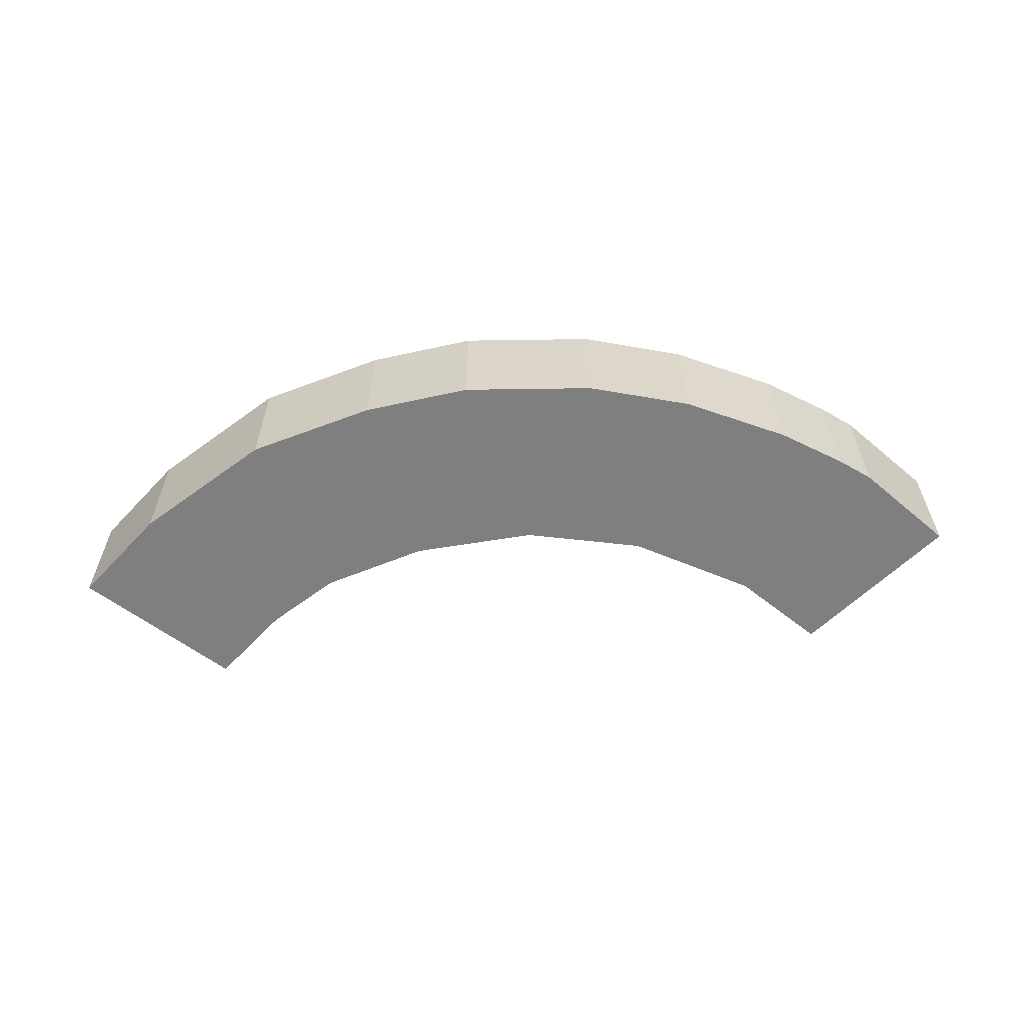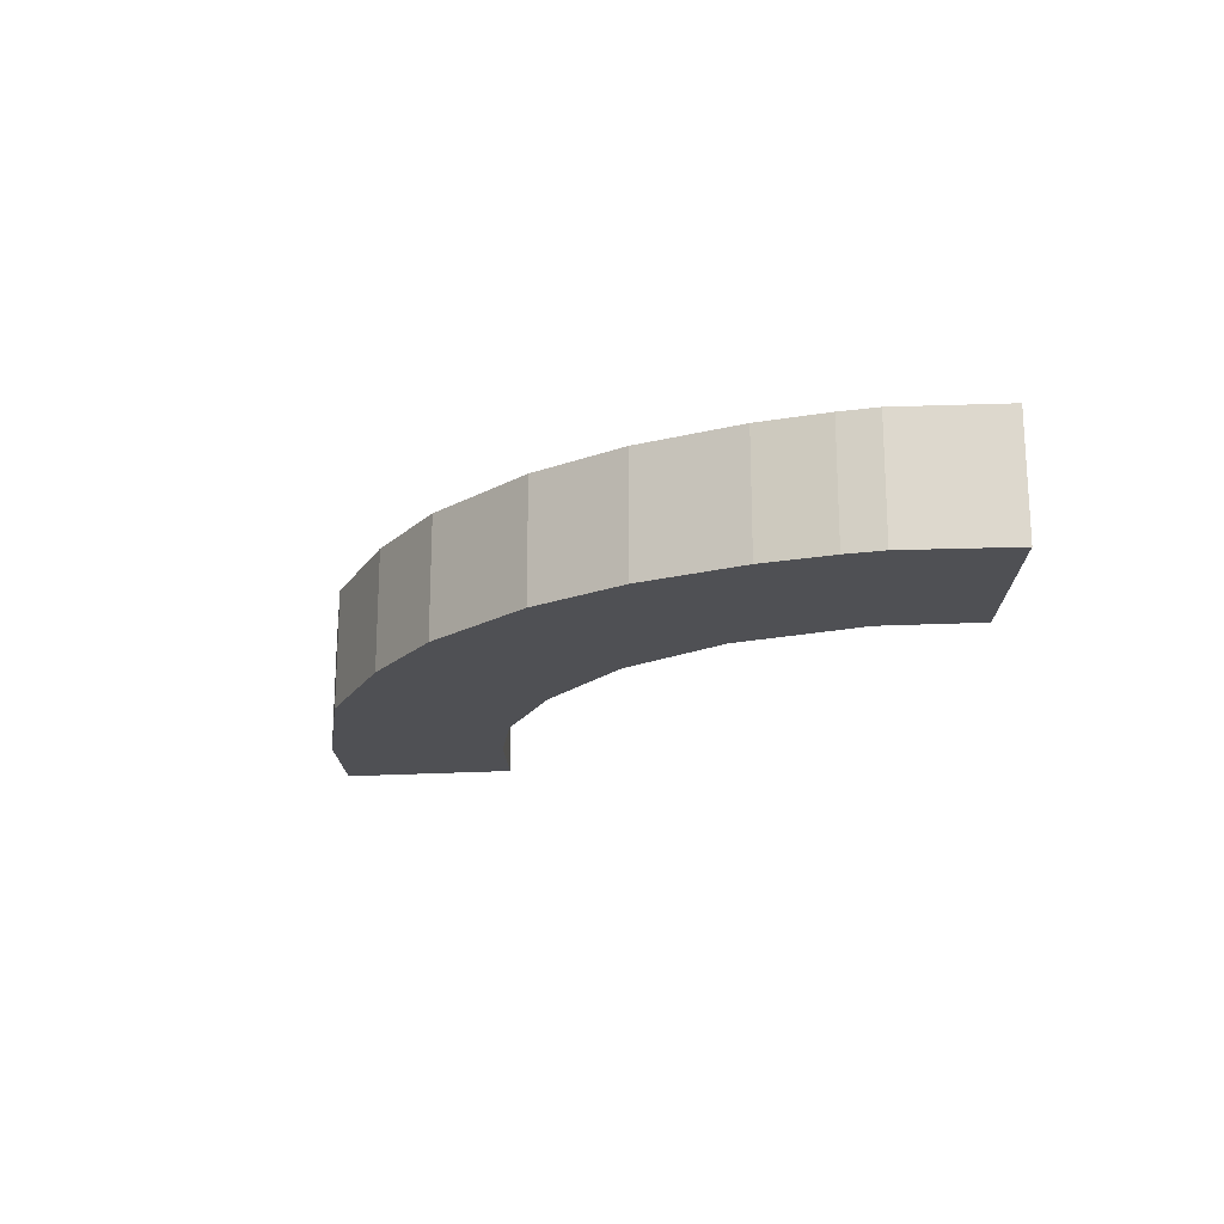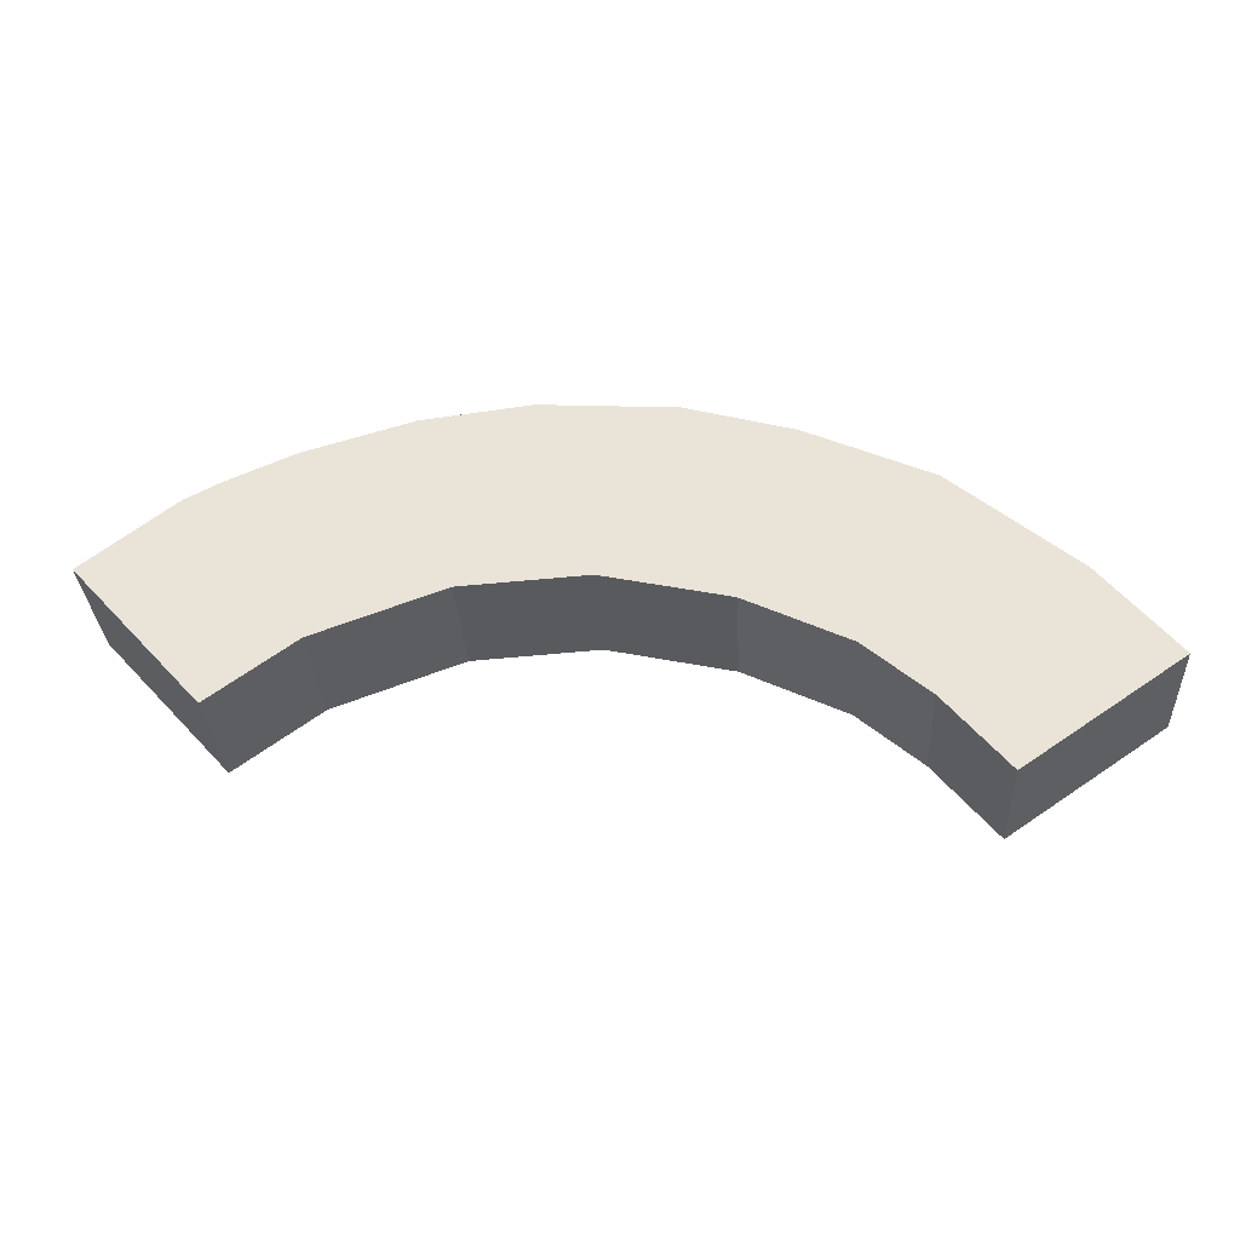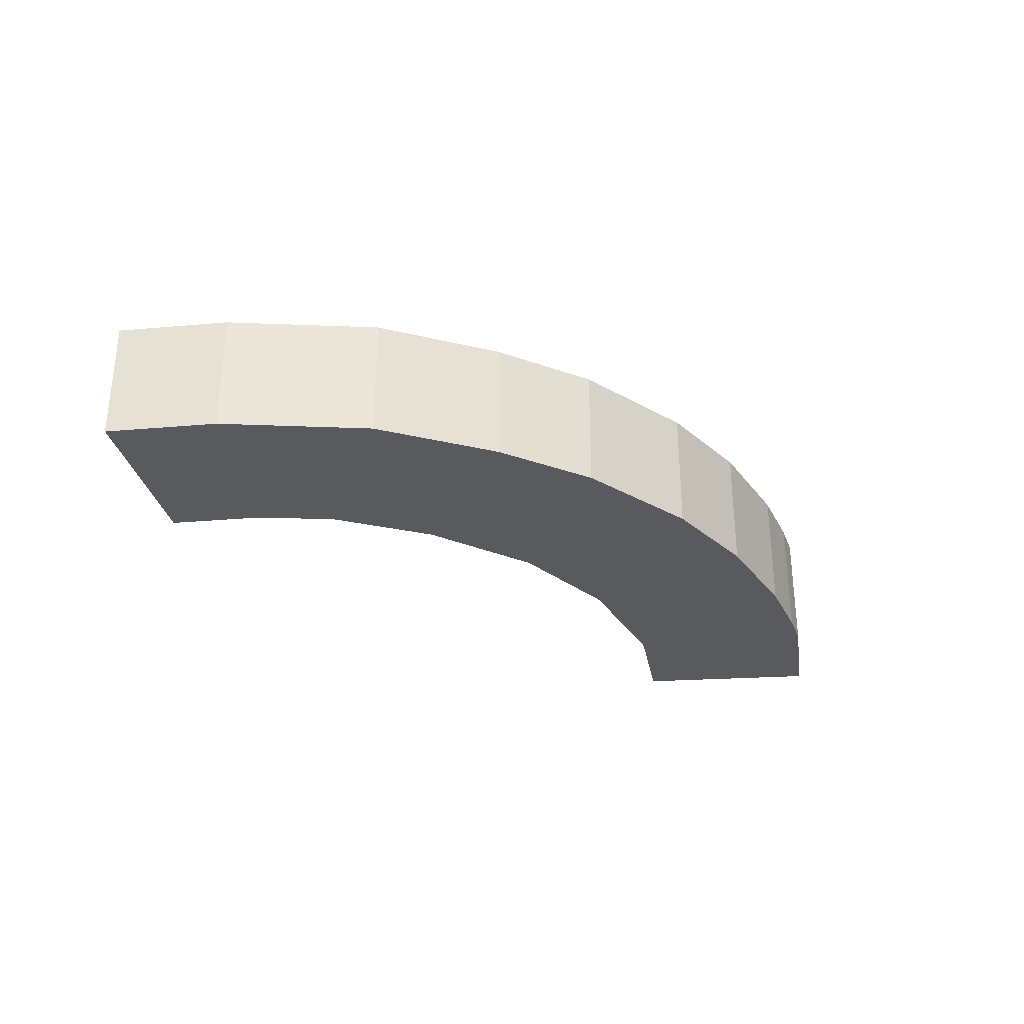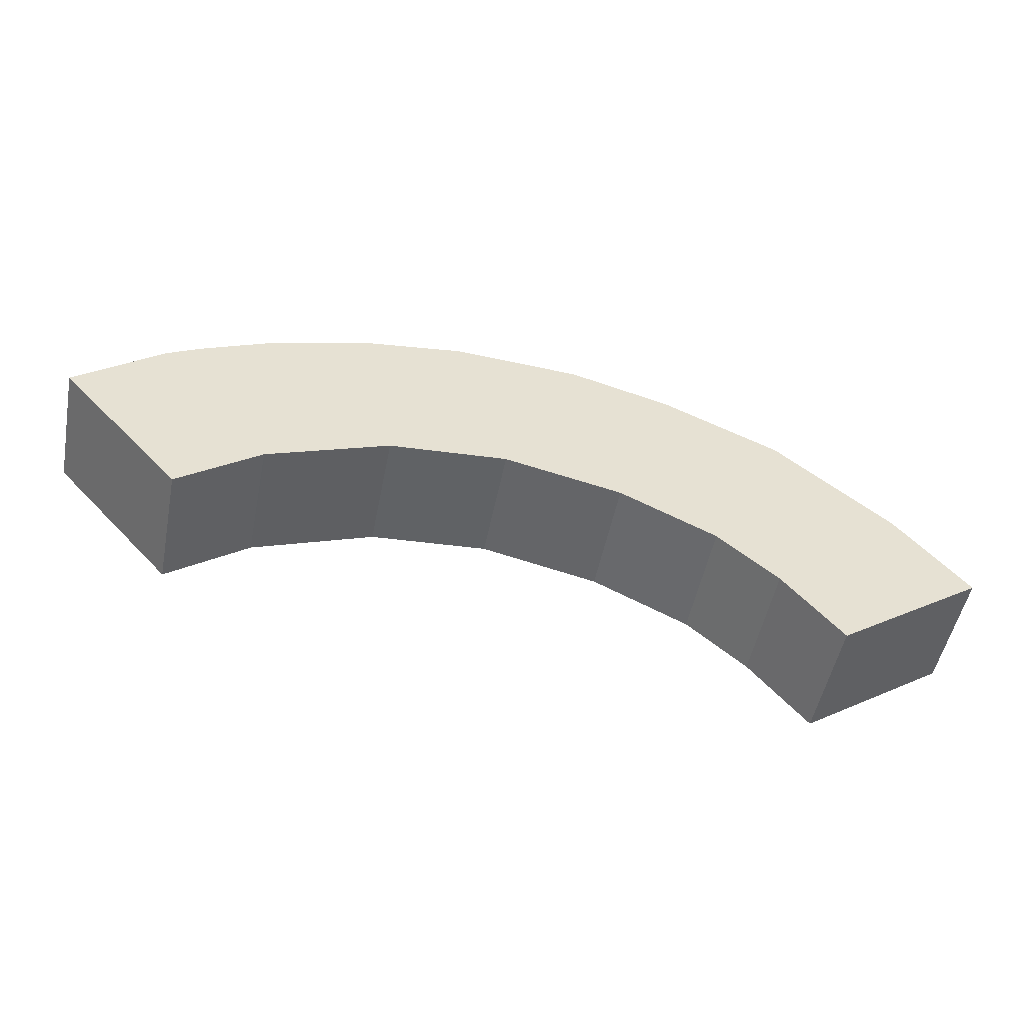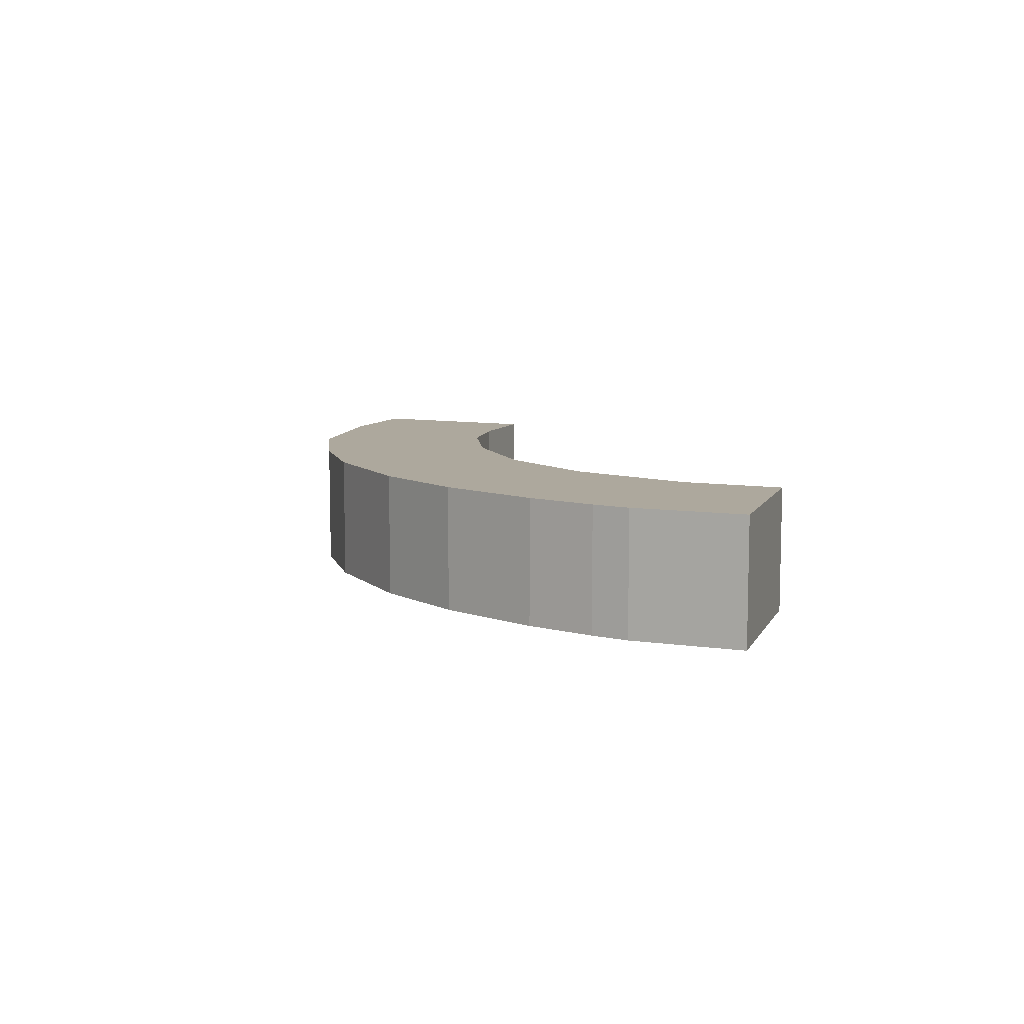
<metadata>
{"format":"obj","ext":"obj","renderer":"f3d","projection":"perspective","resolution":1024,"background":"white","views":[{"elev":-59.9,"azim":-3.0,"up":"+Y"},{"elev":-19.1,"azim":41.8,"up":"+Y"},{"elev":-31.7,"azim":-176.7,"up":"+Z"},{"elev":-30.9,"azim":-43.2,"up":"+Y"},{"elev":-50.9,"azim":168.9,"up":"+Z"},{"elev":8.7,"azim":59.7,"up":"+Y"}]}
</metadata>
<code>
v  28.99 4.08 1.685
v  28.02 4.08 6.118
v  30.93 4.08 3.841
v  27.33 4.08 6.486
v  26.88 4.08 -0.659
v  26.91 4.08 6.706
v  24.75 4.08 7.651
v  21.3 4.08 8.685
v  24.15 4.08 1.342
v  24.11 4.08 1.356
v  20.05 4.08 2.857
v  17.84 4.08 9.121
v  16.07 4.08 3.113
v  15.78 4.08 8.981
v  13.56 4.08 8.832
v  15.74 4.08 3.039
v  12.12 4.08 2.227
v  10.16 4.08 7.87
v  8.885 4.08 0.676
v  9.306 4.08 7.484
v  6.242 4.08 6.103
v  8.447 4.08 0.3
v  6.877 4.08 -1.047
v  2.373 4.08 2.859
v  4.92 4.08 -3.397
v  4.736 4.08 -3.27
v  4.244 4.08 -2.931
v  0 4.08 2.498e-16
v  0.356 4.08 -0.246
v  4.92 2.08e-16 -3.397
v  0 0 0
v  4.736 2.002e-16 -3.27
v  4.244 1.795e-16 -2.931
v  0.356 1.506e-17 -0.246
v  26.88 4.035e-17 -0.659
v  24.15 -8.217e-17 1.342
v  2.373 -1.751e-16 2.859
v  6.242 -3.737e-16 6.103
v  10.16 -4.819e-16 7.87
v  9.306 -4.583e-16 7.484
v  13.56 -5.408e-16 8.832
v  17.84 -5.585e-16 9.121
v  15.78 -5.499e-16 8.981
v  21.3 -5.318e-16 8.685
v  24.75 -4.685e-16 7.651
v  26.91 -4.106e-16 6.706
v  28.02 -3.746e-16 6.118
v  27.33 -3.972e-16 6.486
v  30.93 -2.352e-16 3.841
v  28.99 -1.032e-16 1.685
v  12.12 -1.364e-16 2.227
v  8.885 -4.139e-17 0.676
v  6.877 6.411e-17 -1.047
v  8.447 -1.837e-17 0.3
v  20.05 -1.749e-16 2.857
v  24.11 -8.303e-17 1.356
v  16.07 -1.906e-16 3.113
v  15.74 -1.861e-16 3.039
g defaultobject
f 1 2 3
f 2 1 4
f 4 1 5
f 4 5 6
f 6 5 7
f 7 5 8
f 8 5 9
f 8 9 10
f 8 10 11
f 8 11 12
f 12 11 13
f 12 13 14
f 14 13 15
f 15 13 16
f 15 16 17
f 15 17 18
f 18 17 19
f 18 19 20
f 20 19 21
f 21 19 22
f 21 22 23
f 21 23 24
f 24 23 25
f 24 25 26
f 24 26 27
f 24 27 28
f 28 27 29
f 30 26 25
f 26 30 27
f 27 30 29
f 29 30 28
f 28 30 31
f 31 30 32
f 31 32 33
f 31 33 34
f 35 9 5
f 9 35 36
f 31 24 28
f 24 31 37
f 37 21 24
f 21 37 38
f 38 20 21
f 20 38 18
f 18 38 39
f 39 38 40
f 39 15 18
f 15 39 41
f 41 14 15
f 14 41 12
f 12 41 42
f 42 41 43
f 42 8 12
f 8 42 44
f 44 7 8
f 7 44 45
f 45 6 7
f 6 45 46
f 46 4 6
f 4 46 2
f 2 46 47
f 47 46 48
f 47 3 2
f 3 47 49
f 49 1 3
f 1 49 5
f 5 49 50
f 5 50 35
f 51 19 17
f 19 51 52
f 52 22 19
f 22 52 23
f 23 52 53
f 53 52 54
f 53 25 23
f 25 53 30
f 36 10 9
f 10 36 11
f 11 36 55
f 55 36 56
f 55 13 11
f 13 55 57
f 57 16 13
f 16 57 17
f 17 57 51
f 51 57 58
f 47 50 49
f 50 47 35
f 35 47 48
f 35 48 46
f 35 46 45
f 35 45 36
f 36 45 44
f 36 44 56
f 56 44 55
f 55 44 42
f 55 42 57
f 57 42 43
f 57 43 58
f 58 43 41
f 58 41 51
f 51 41 39
f 51 39 52
f 52 39 40
f 52 40 38
f 52 38 54
f 54 38 53
f 53 38 30
f 30 38 37
f 30 37 32
f 32 37 33
f 33 37 34
f 34 37 31

</code>
